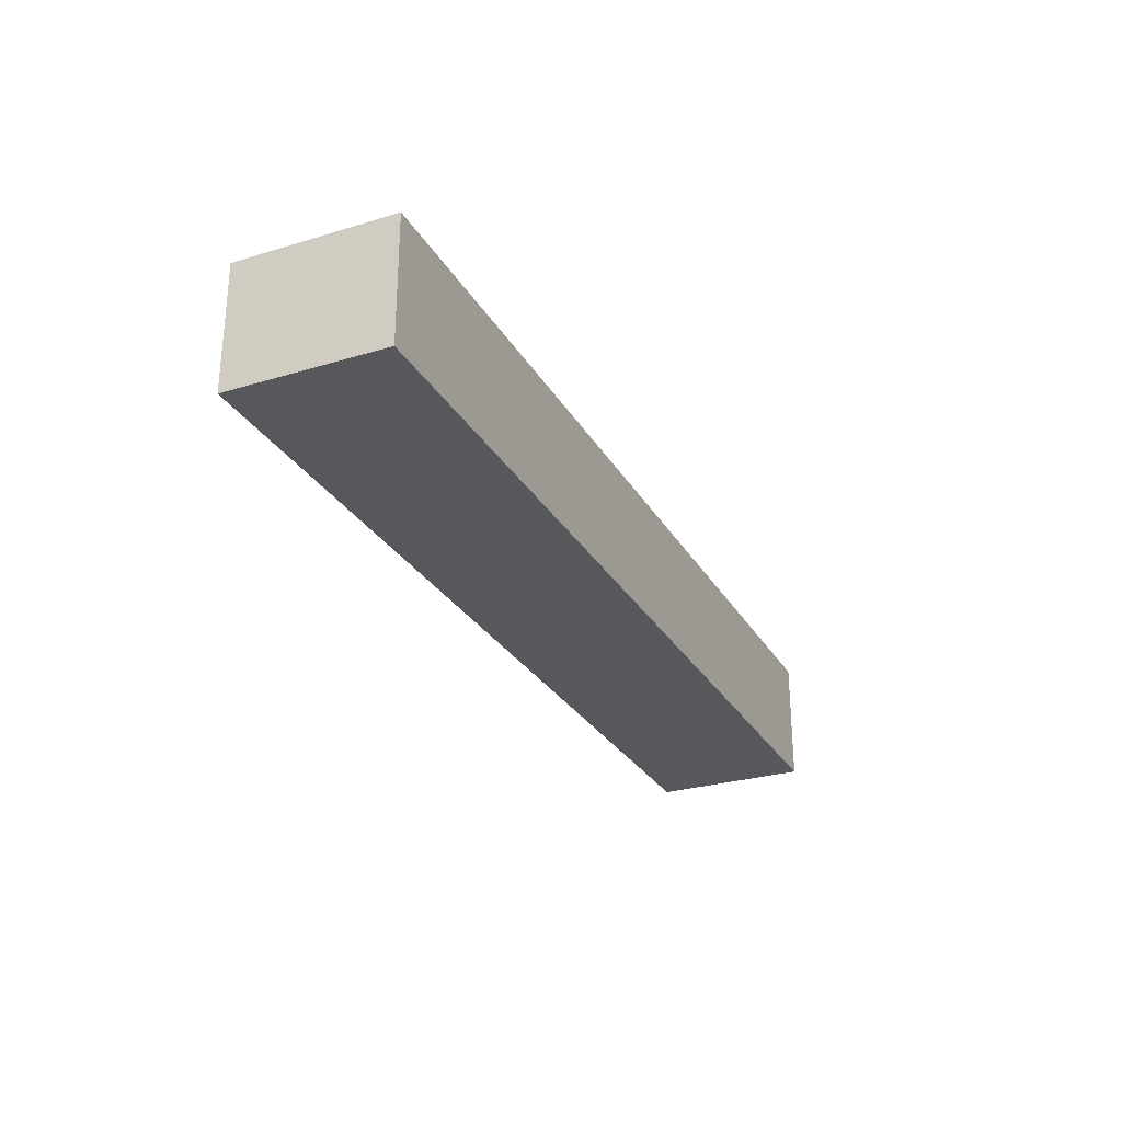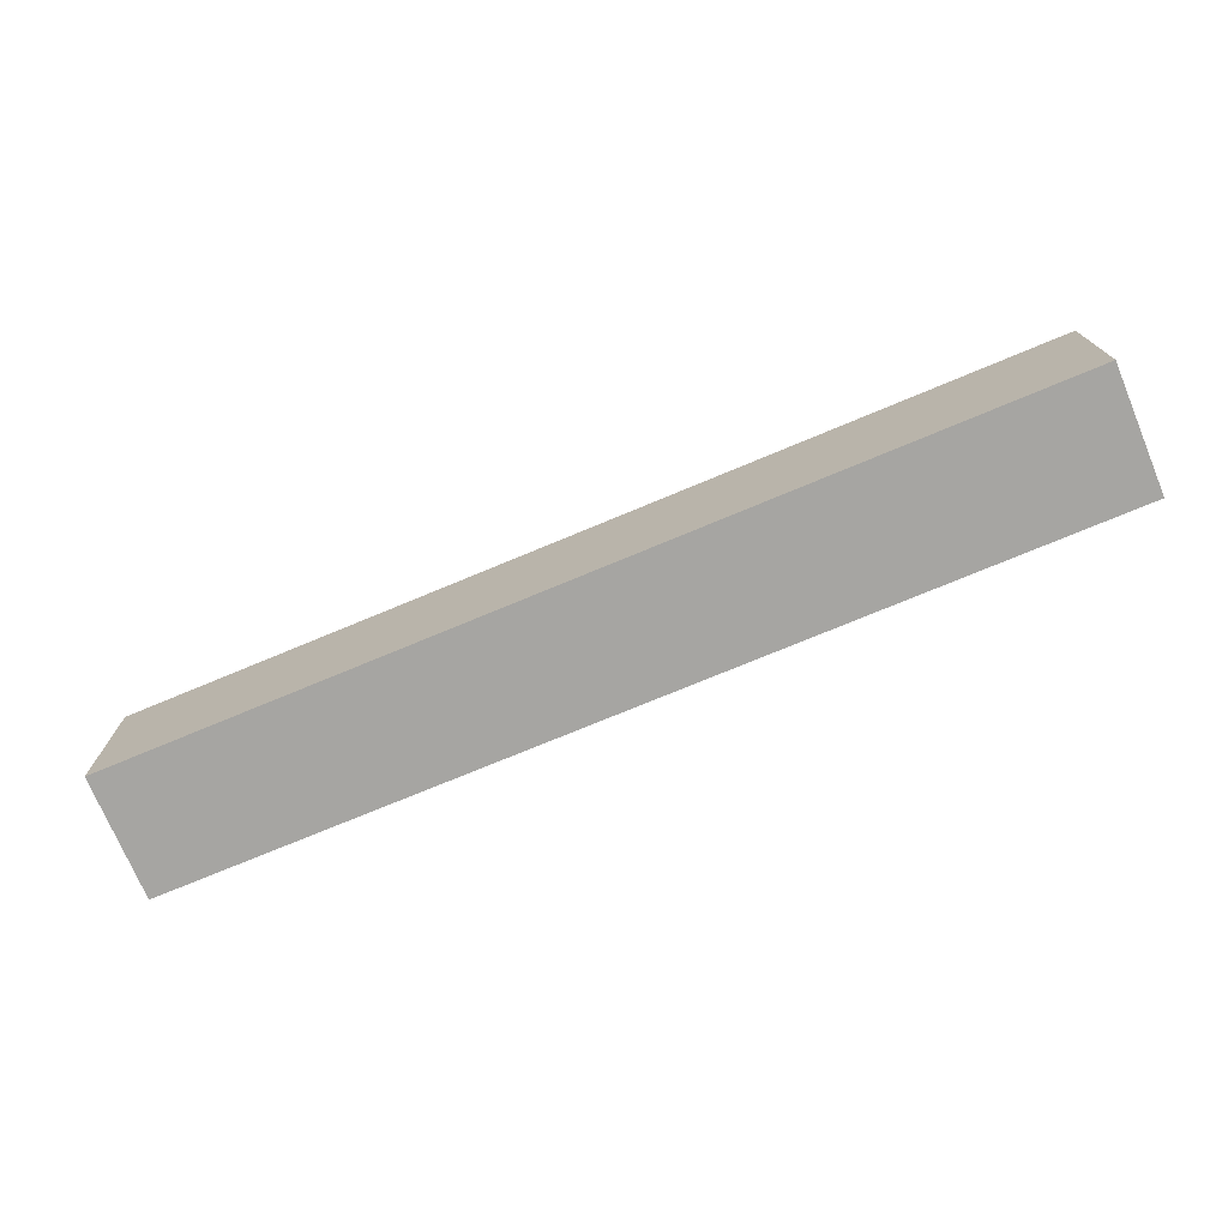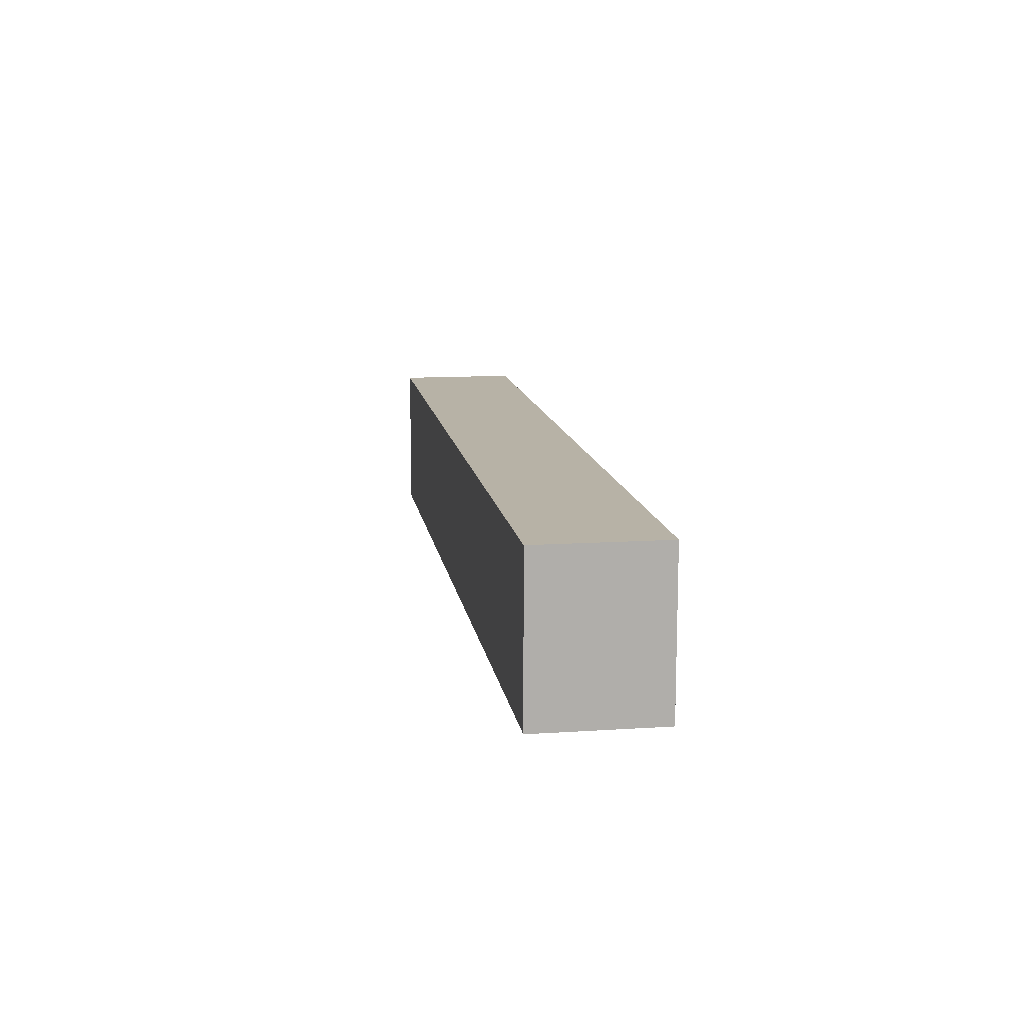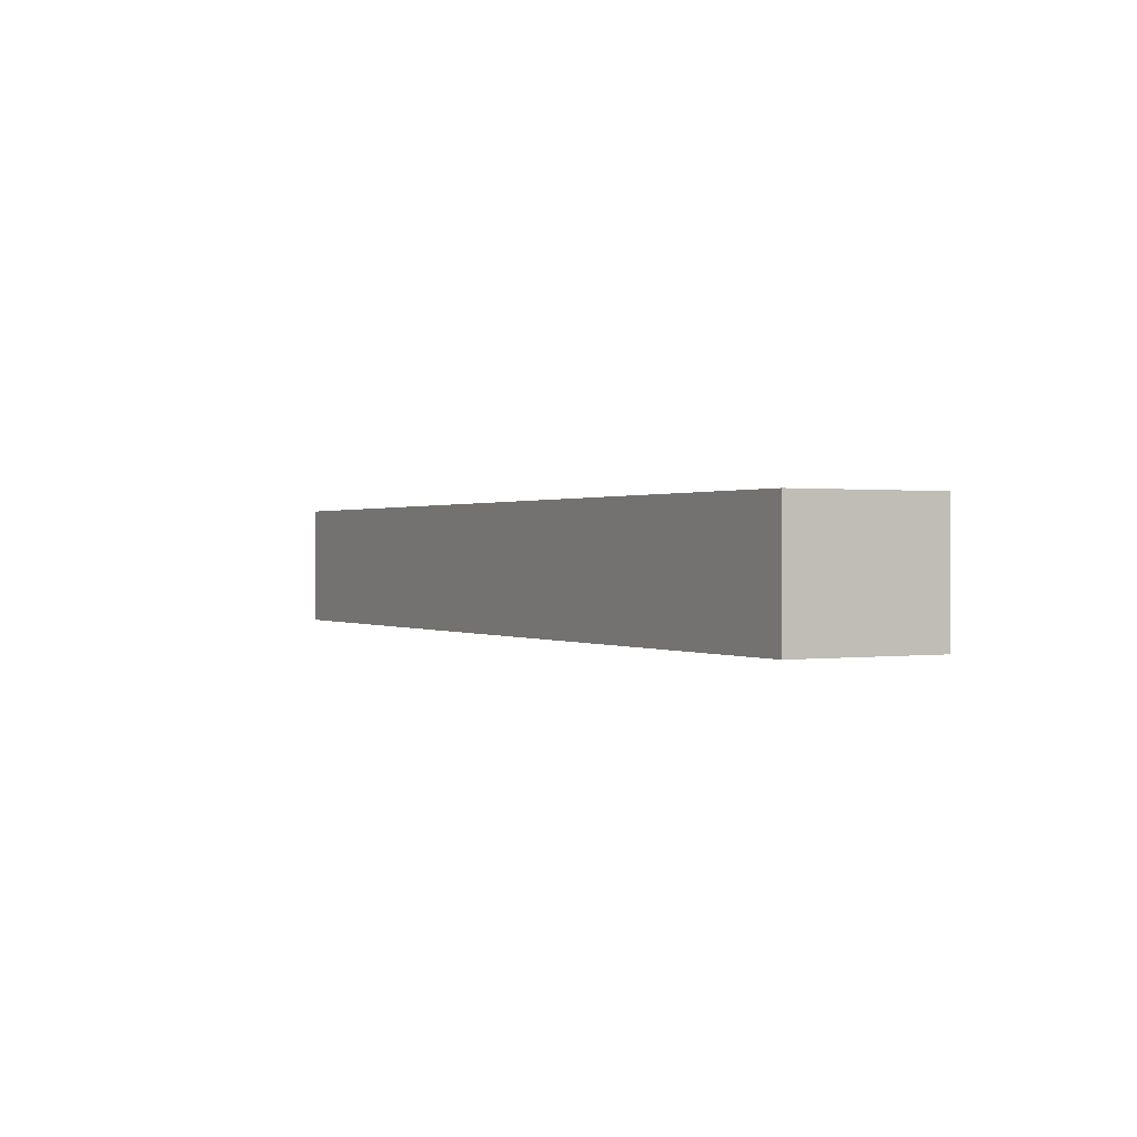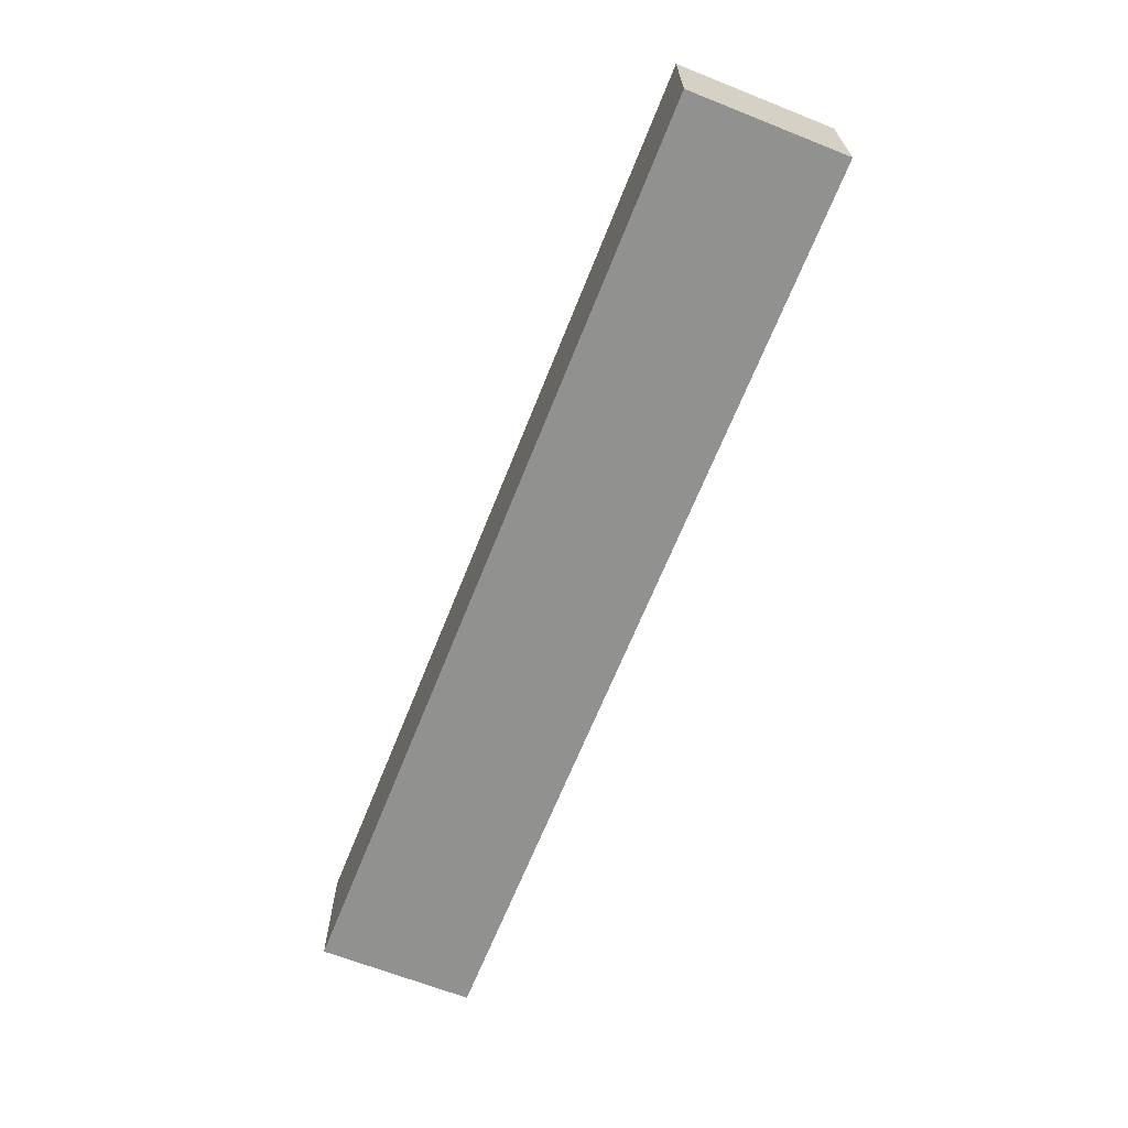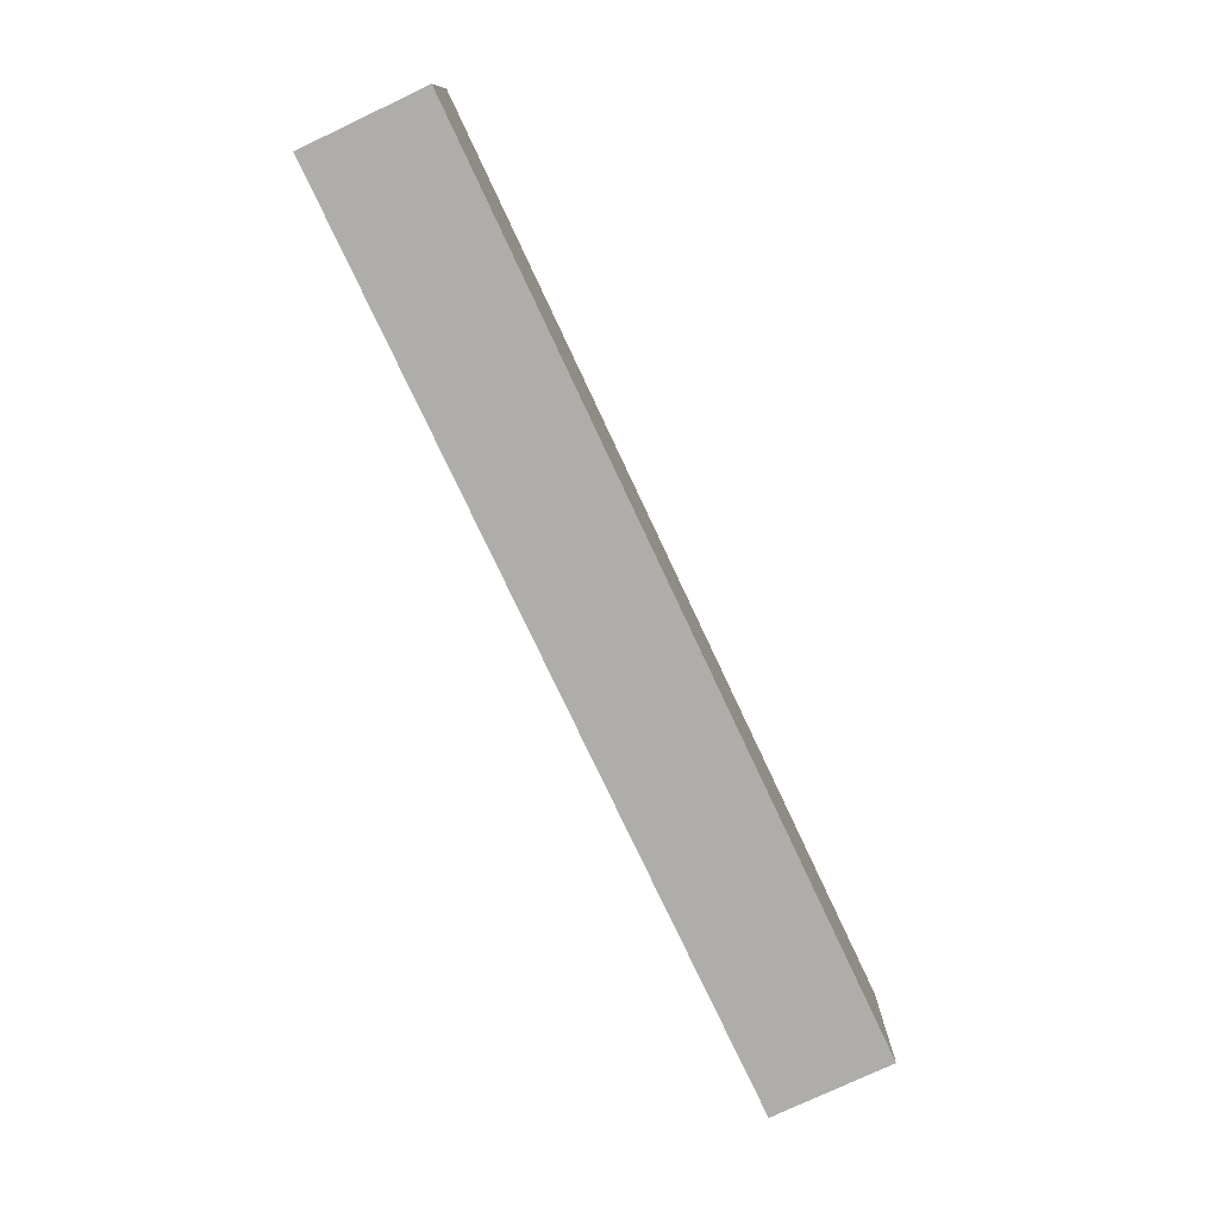
<metadata>
{"format":"obj","ext":"obj","renderer":"f3d","projection":"perspective","resolution":1024,"background":"white","views":[{"elev":-28.0,"azim":-65.4,"up":"+Y"},{"elev":-73.6,"azim":-157.3,"up":"+Z"},{"elev":12.5,"azim":81.3,"up":"+Z"},{"elev":0.5,"azim":61.5,"up":"+Y"},{"elev":-66.0,"azim":68.3,"up":"+Y"},{"elev":-77.4,"azim":-64.8,"up":"+Z"}]}
</metadata>
<code>
o d39e858595f7087da65668eab067a53ddb005a1104ed355c6fcbb4098c1e304
v 750 80 725
v 450 80 725
v 450 120 725
v 750 120 725
v 750 80 675
v 750 120 675
v 450 80 675
v 450 120 675
f 3 2 1
f 4 3 1
f 4 1 5
f 6 4 5
f 6 5 7
f 8 6 7
f 8 7 2
f 3 8 2
f 1 2 5
f 2 7 5
f 6 3 4
f 6 8 3

</code>
